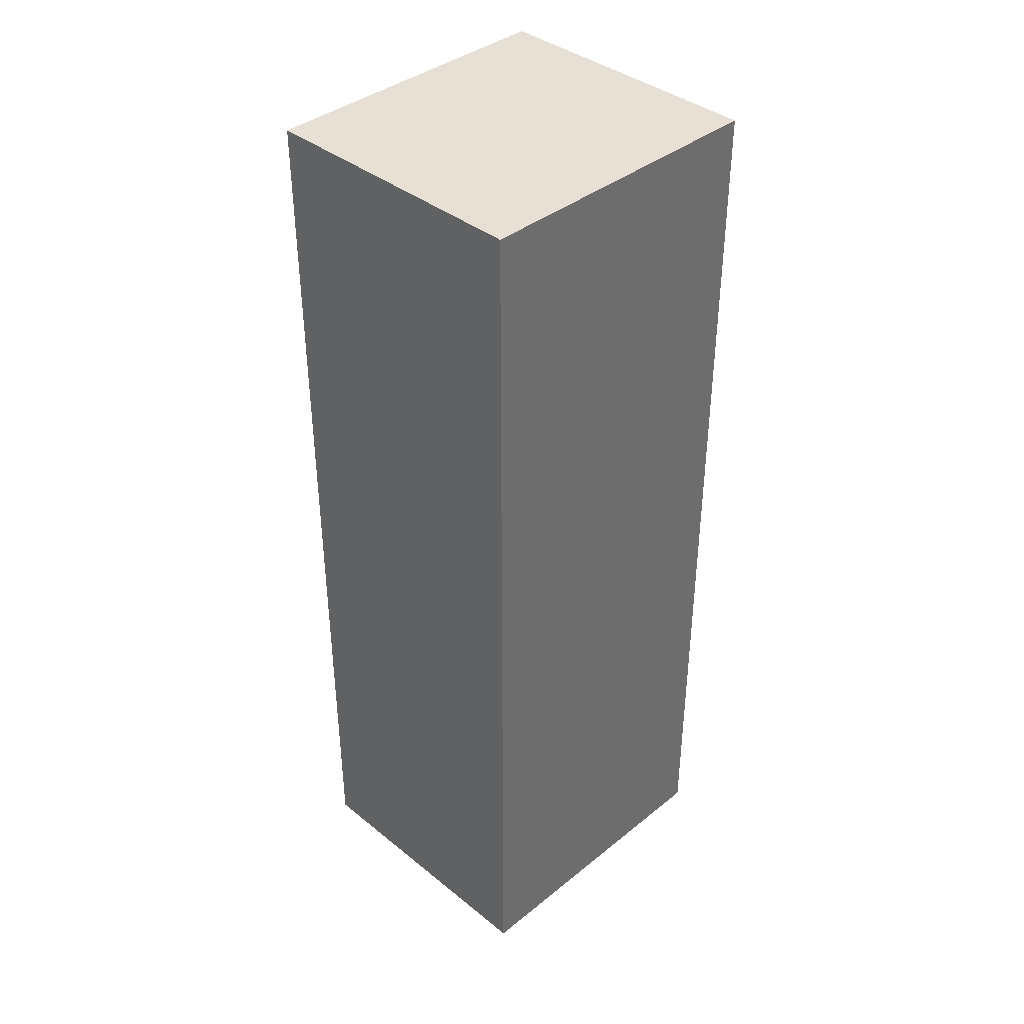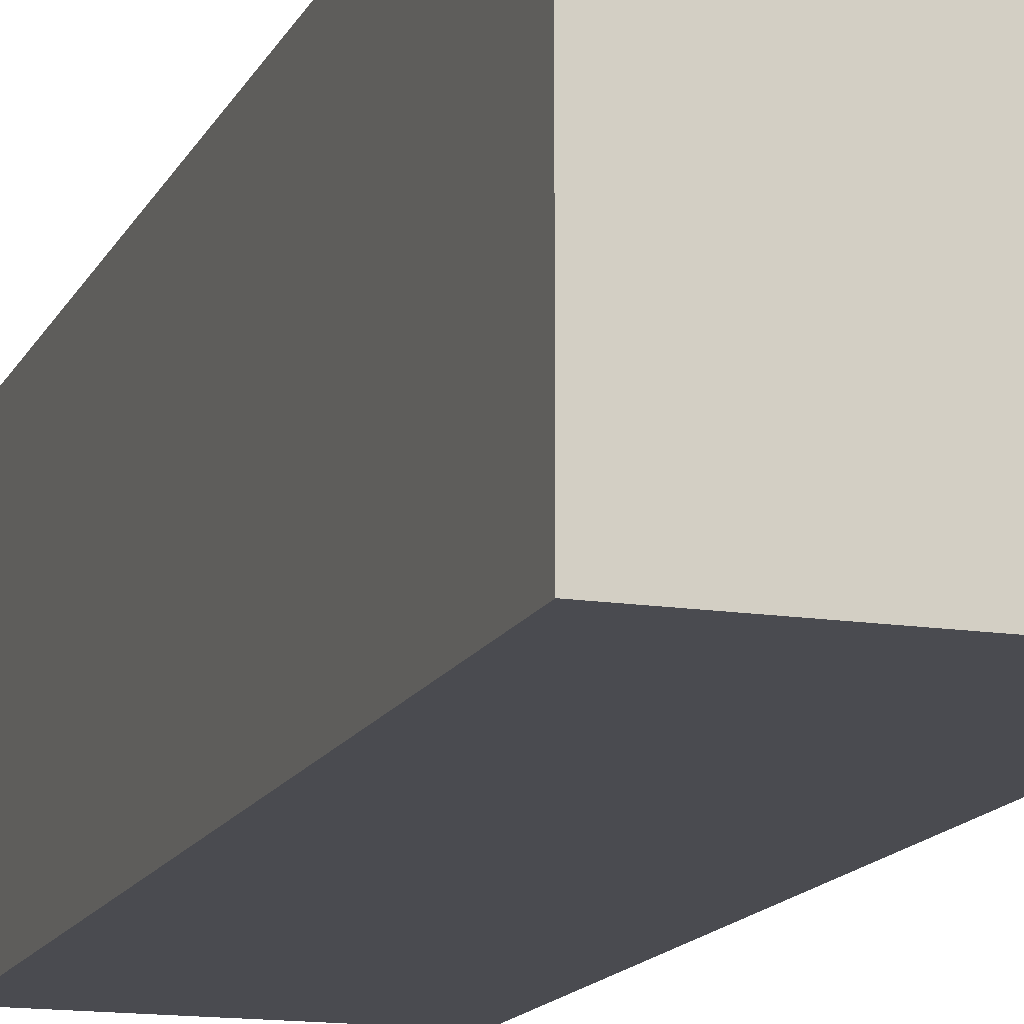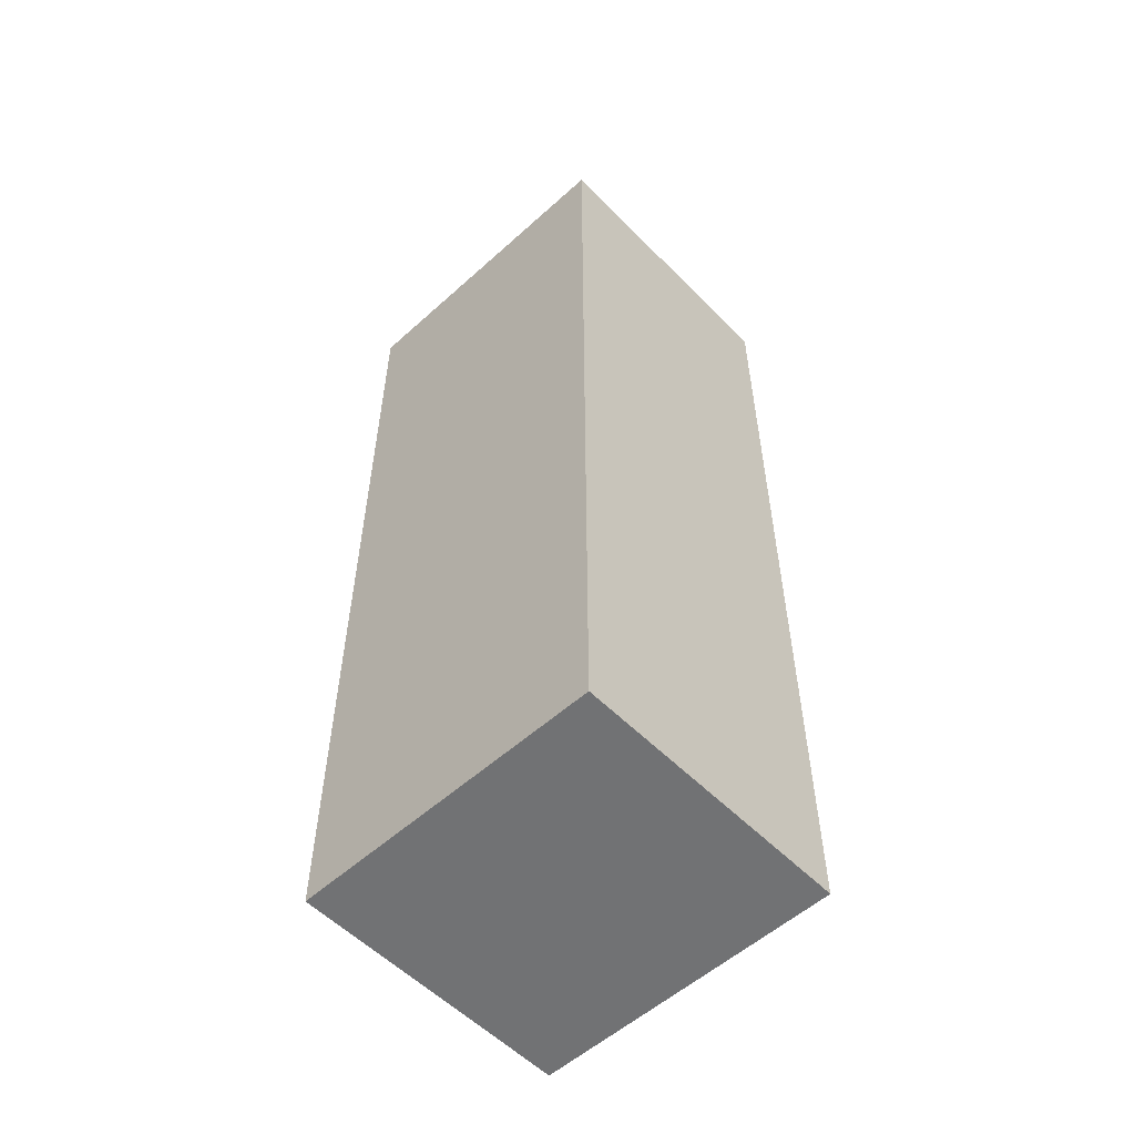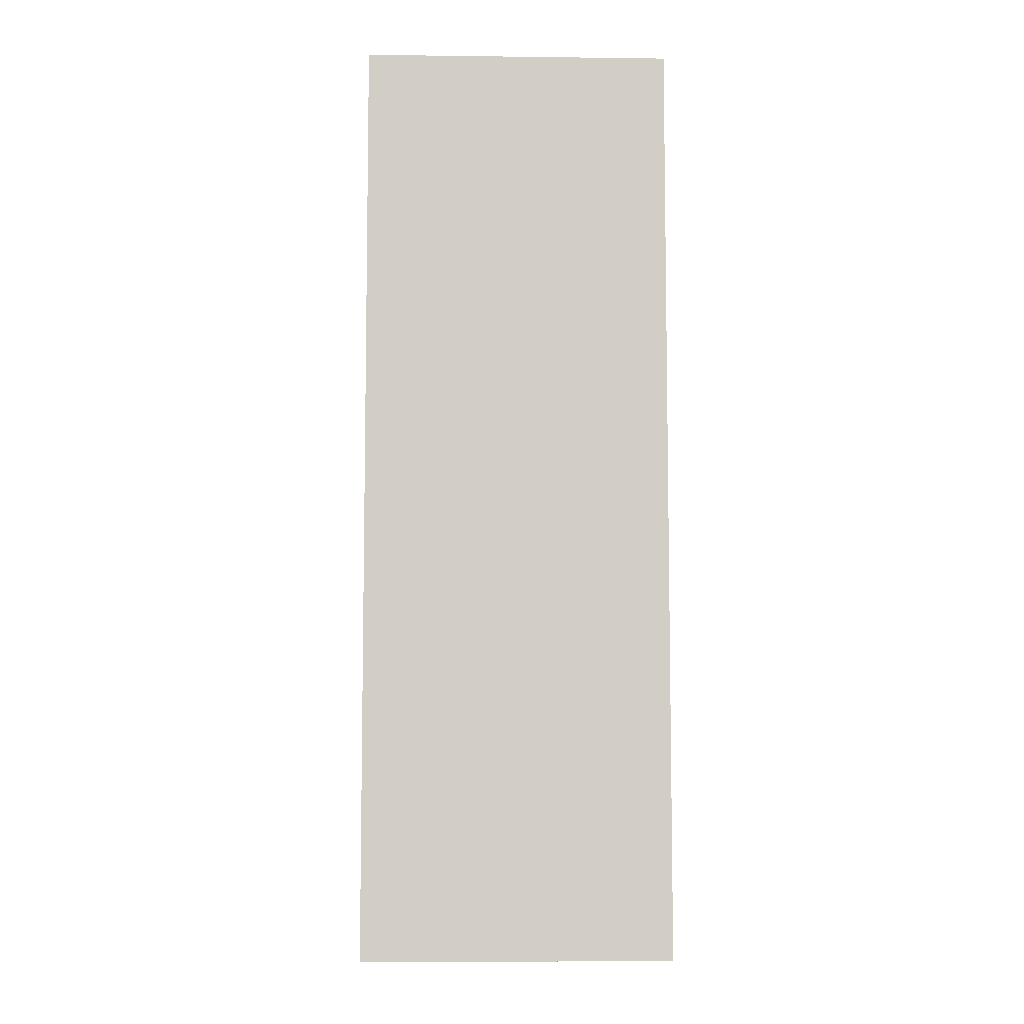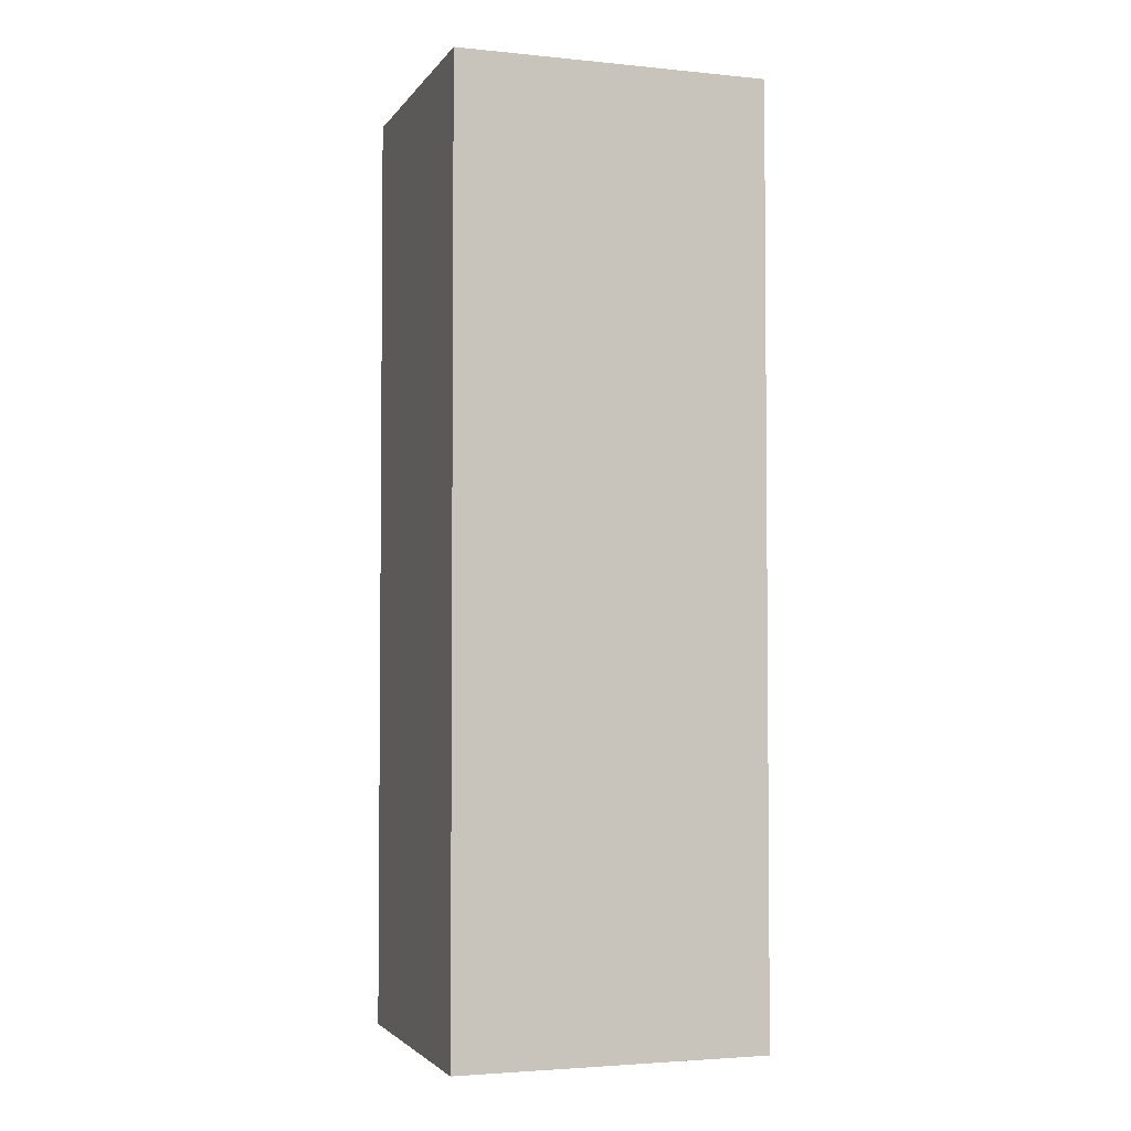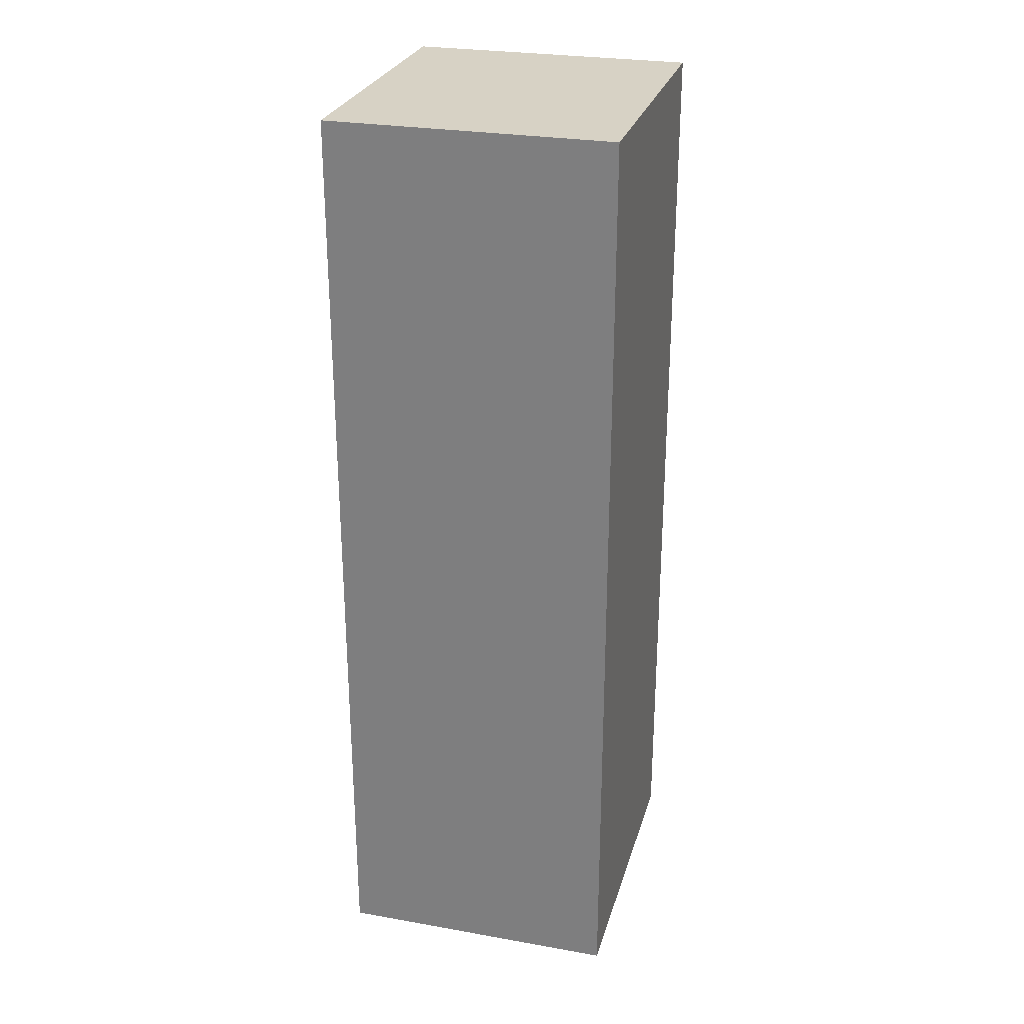
<metadata>
{"format":"obj","ext":"obj","renderer":"f3d","projection":"perspective","resolution":1024,"background":"white","views":[{"elev":39.0,"azim":-135.0,"up":"+Y"},{"elev":-14.6,"azim":161.5,"up":"+Z"},{"elev":-55.5,"azim":133.4,"up":"+Y"},{"elev":-7.0,"azim":-92.0,"up":"+Y"},{"elev":-3.2,"azim":71.5,"up":"+Y"},{"elev":27.3,"azim":15.2,"up":"+Y"}]}
</metadata>
<code>
g pb_Mesh164738
v 2 -24 1
v -8 -24 1
v 2 9 1
v -8 9 1
v -8 -24 1
v -8 -24 -10
v -8 9 1
v -8 9 -10
v -8 -24 -10
v 2 -24 -10
v -8 9 -10
v 2 9 -10
v 2 -24 -10
v 2 -24 1
v 2 9 -10
v 2 9 1
v 2 9 1
v -8 9 1
v 2 9 -10
v -8 9 -10
v 2 -24 -10
v -8 -24 -10
v 2 -24 1
v -8 -24 1
g pb_Mesh164738_0
f 3 2 1
f 3 4 2
f 7 6 5
f 7 8 6
f 11 10 9
f 11 12 10
f 15 14 13
f 15 16 14
f 19 18 17
f 19 20 18
f 23 22 21
f 23 24 22

</code>
